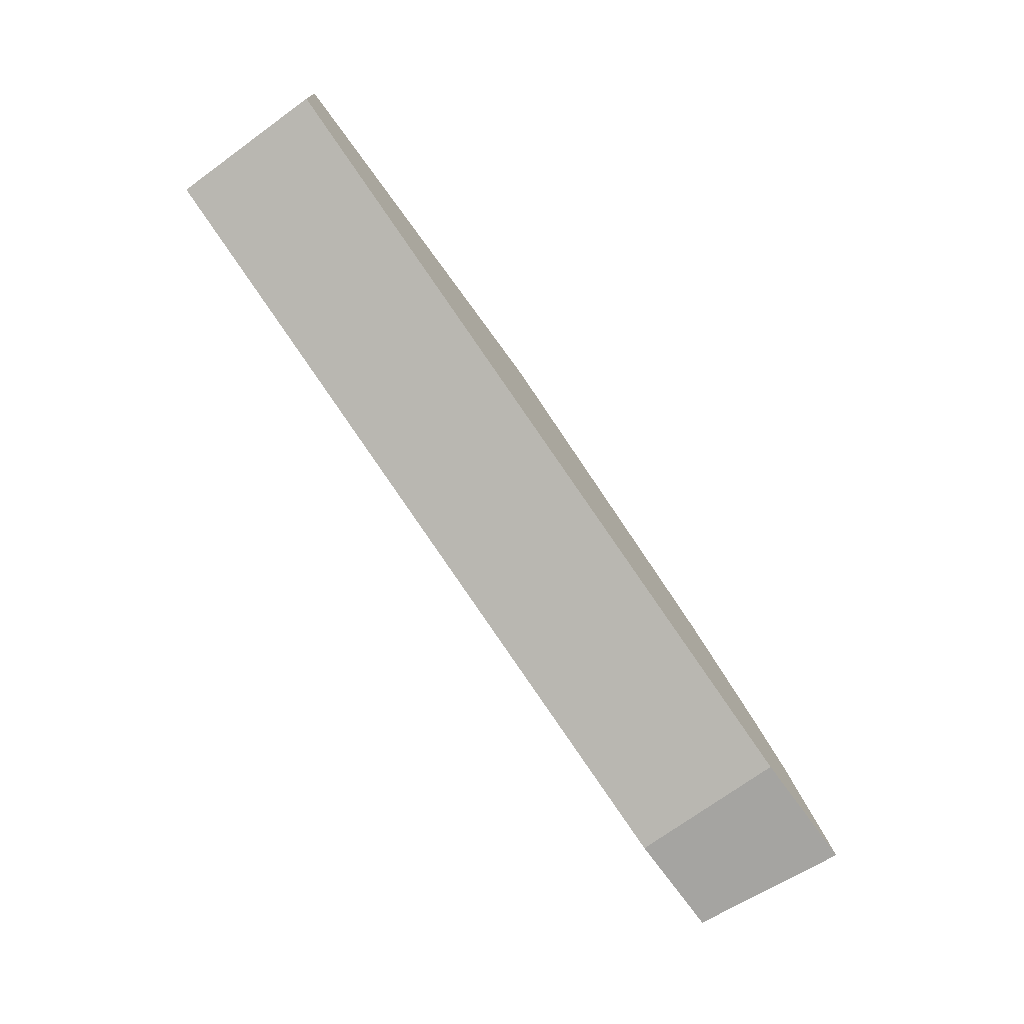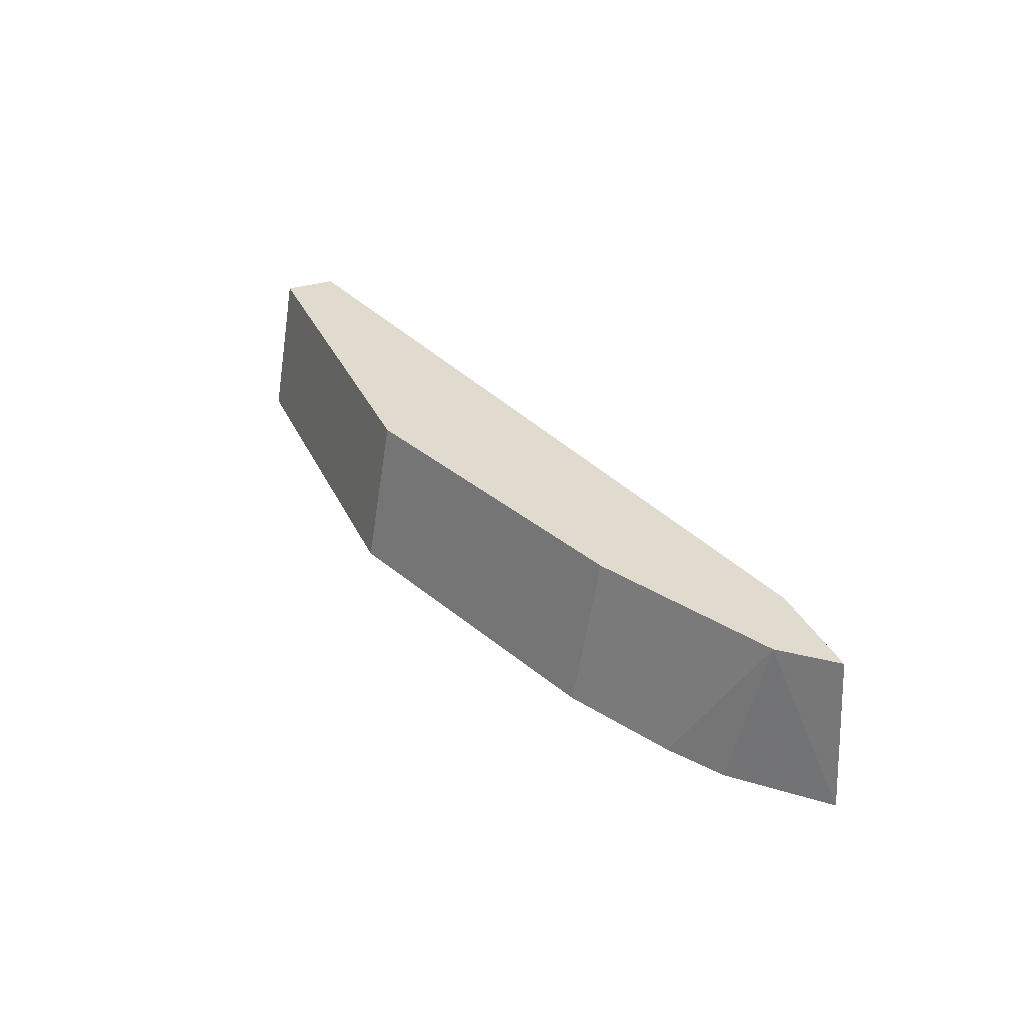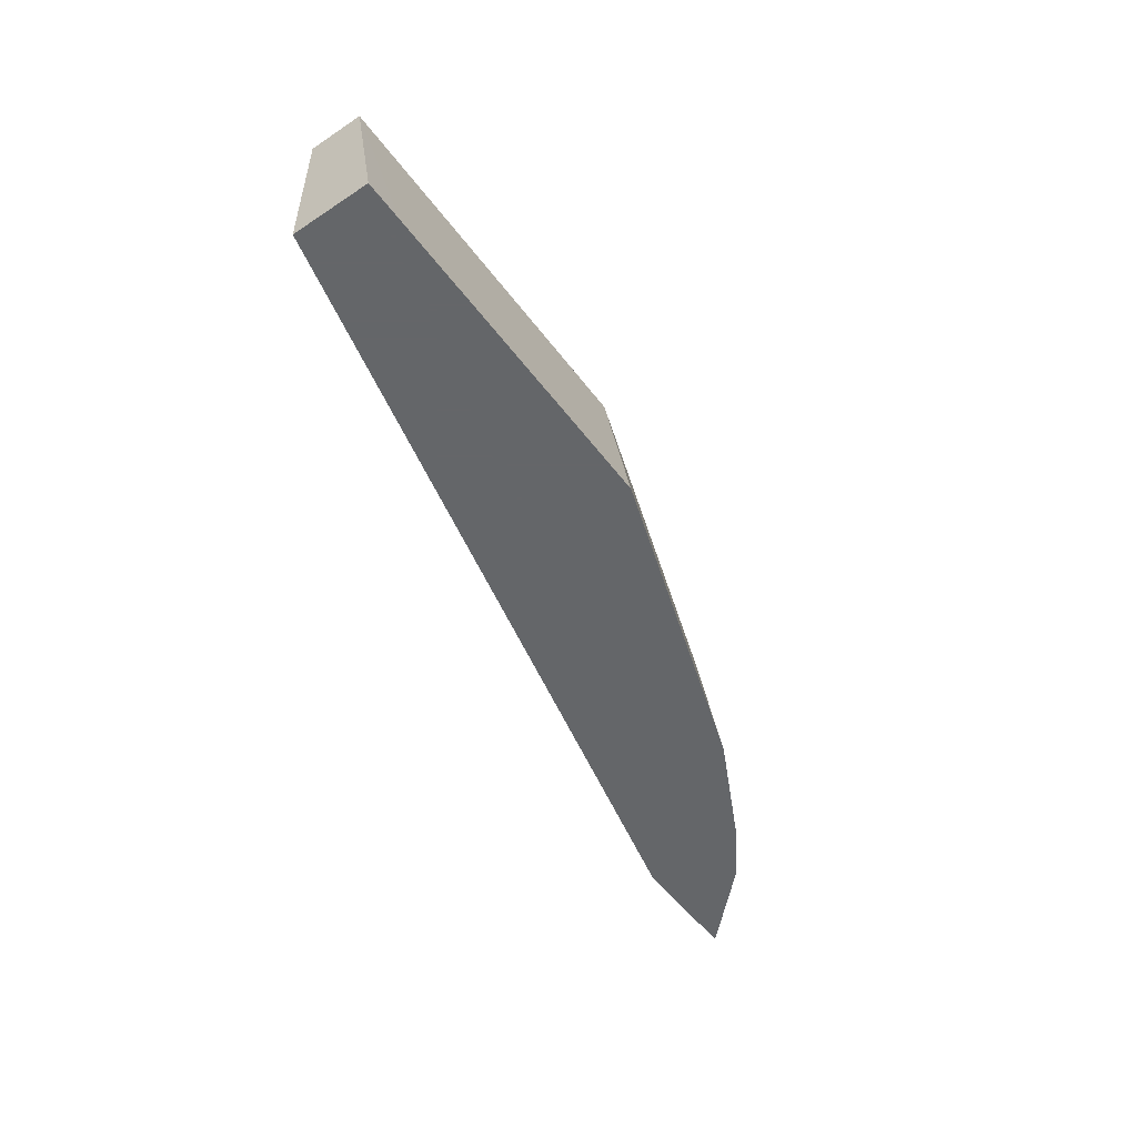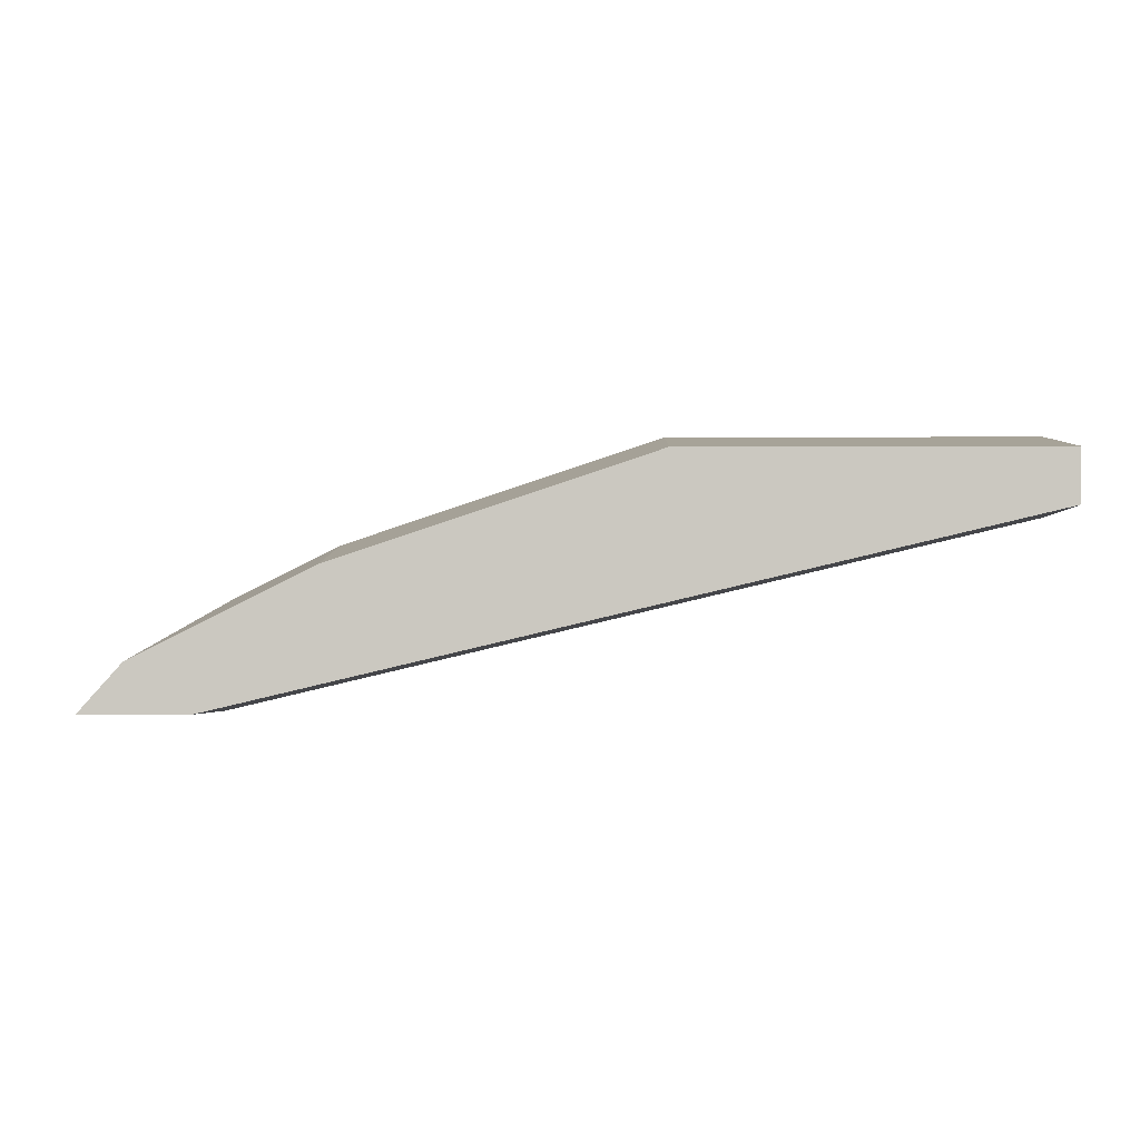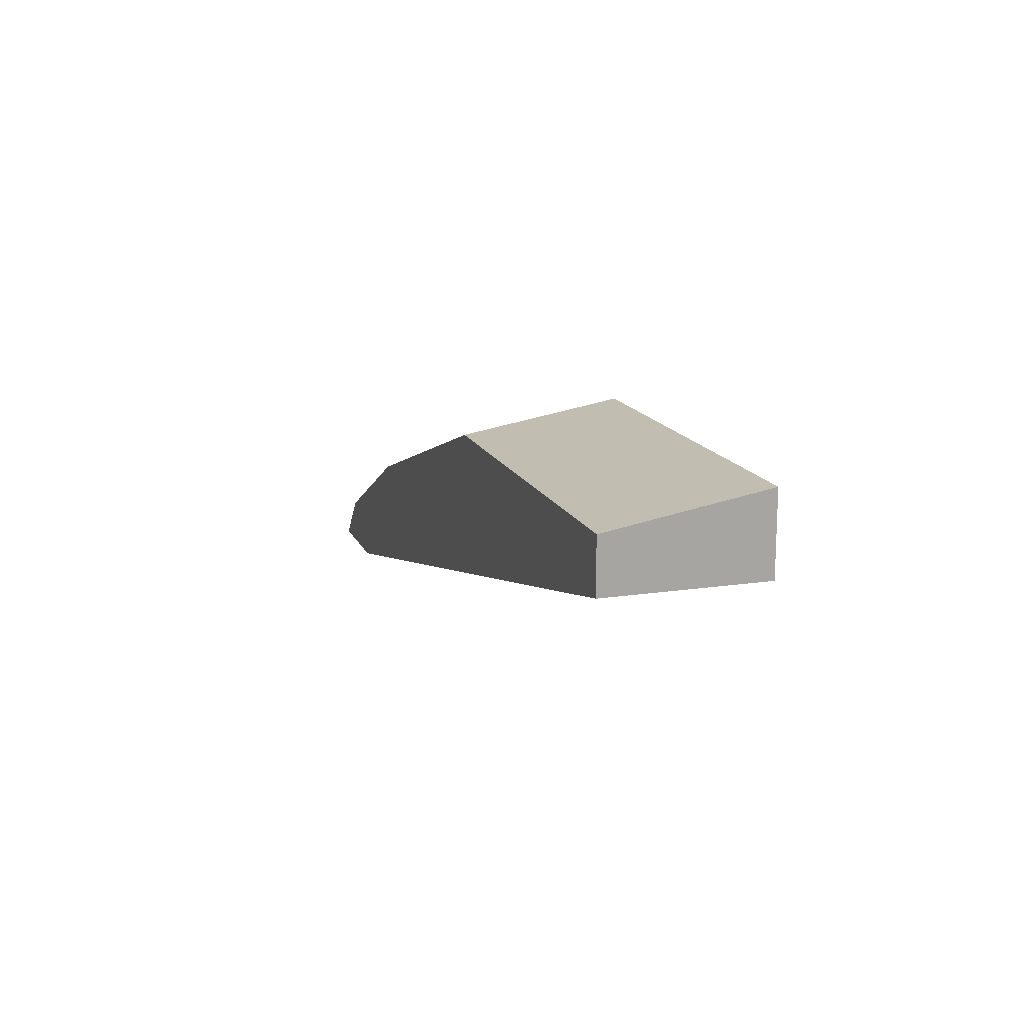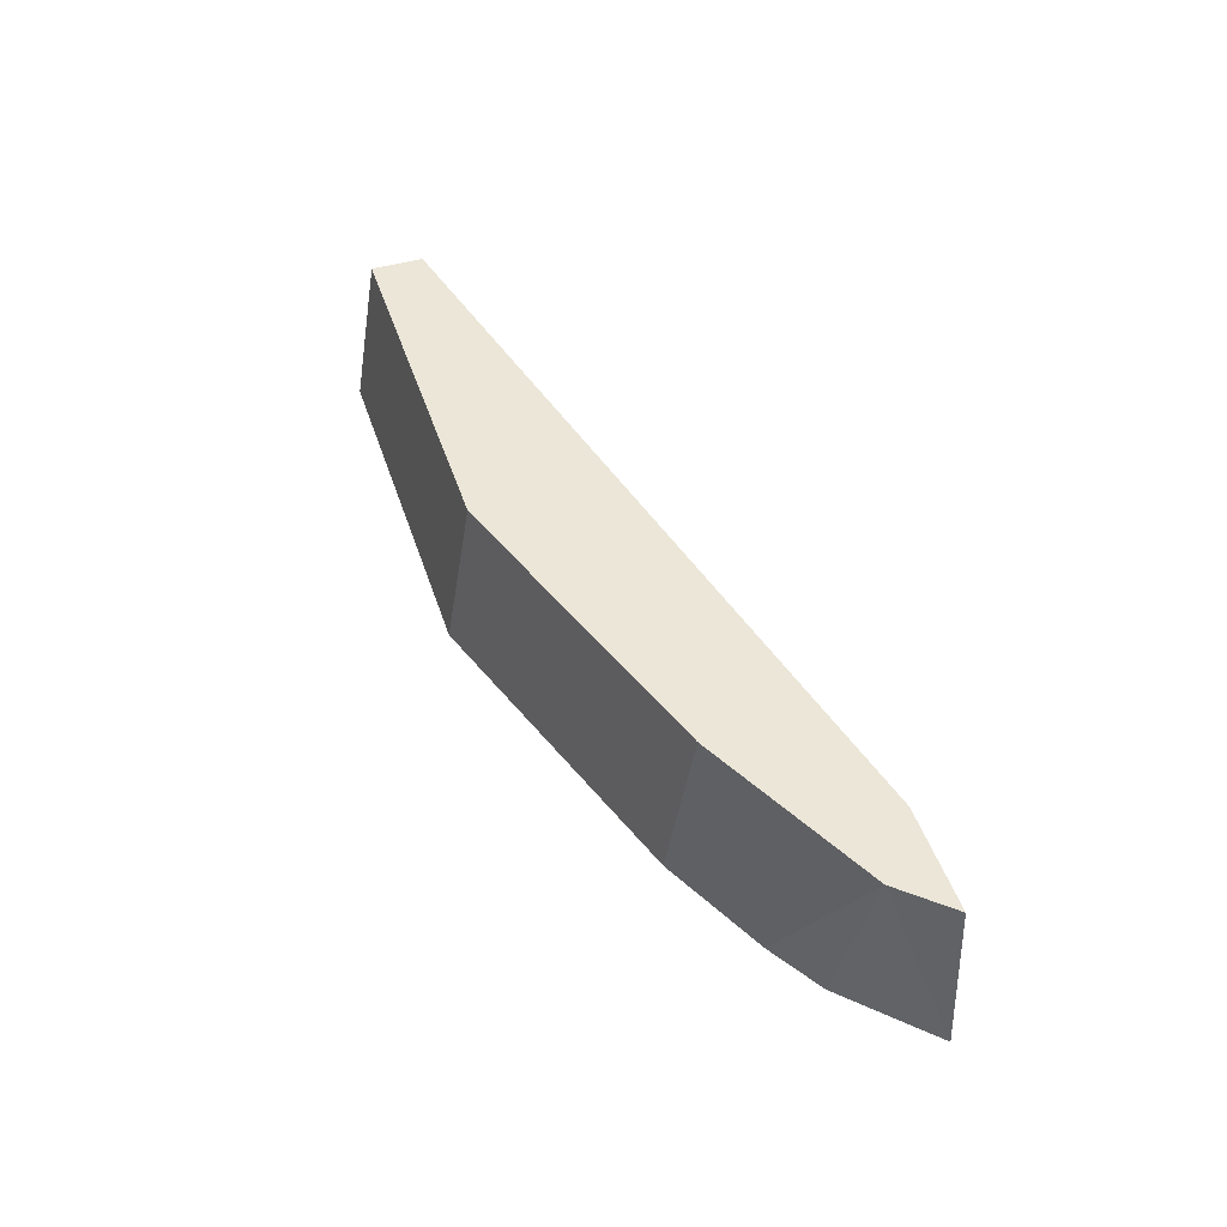
<metadata>
{"format":"obj","ext":"obj","renderer":"f3d","projection":"perspective","resolution":1024,"background":"white","views":[{"elev":-73.3,"azim":-54.1,"up":"+Z"},{"elev":33.6,"azim":67.5,"up":"+Y"},{"elev":-51.7,"azim":-54.4,"up":"+Y"},{"elev":-2.8,"azim":-179.0,"up":"+Z"},{"elev":15.2,"azim":-107.7,"up":"+Z"},{"elev":46.6,"azim":72.1,"up":"+Y"}]}
</metadata>
<code>
v 0.2563 -0.6523 0.3272
v 0.2509 -0.6002 0.3272
v 0.2366 -0.6002 0.3432
v 0.2485 -0.6523 0.335
v 0.2154 -0.6523 0.3272
v 0.2154 -0.6002 0.3272
v 0.2307 -0.6523 0.3528
v 0.2152 -0.6002 0.3539
v 0.213 -0.6523 0.3638
v -0.05317 -0.6523 0.3905
v -0.05317 -0.6002 0.3905
v 0.1893 -0.6002 0.3668
v 0.1775 -0.6523 0.3816
v -0.05317 -0.6523 0.4166
v -0.05317 -0.6002 0.4082
v 0.1797 -0.6002 0.3716
v 0.1775 -0.6002 0.3727
v 0.07102 -0.6002 0.4082
v 0.07102 -0.6523 0.4171
v -0.05317 -0.6523 0.417
v -0.03987 -0.6523 0.4171
f 3 8 9
f 3 9 7
f 5 10 11
f 5 11 6
f 8 12 9
f 9 12 13
f 10 14 20
f 10 20 15
f 13 16 17
f 12 16 13
f 3 7 4
f 13 17 18
f 13 18 19
f 14 21 20
f 15 21 19
f 15 19 18
f 10 15 11
f 15 20 21
f 2 8 3
f 2 16 12
f 2 12 8
f 1 2 3
f 1 4 7
f 1 7 9
f 1 9 13
f 1 13 19
f 1 19 21
f 1 21 14
f 1 3 4
f 1 10 5
f 1 5 6
f 1 6 2
f 2 6 11
f 2 11 15
f 2 15 18
f 2 18 17
f 1 14 10
f 2 17 16

</code>
